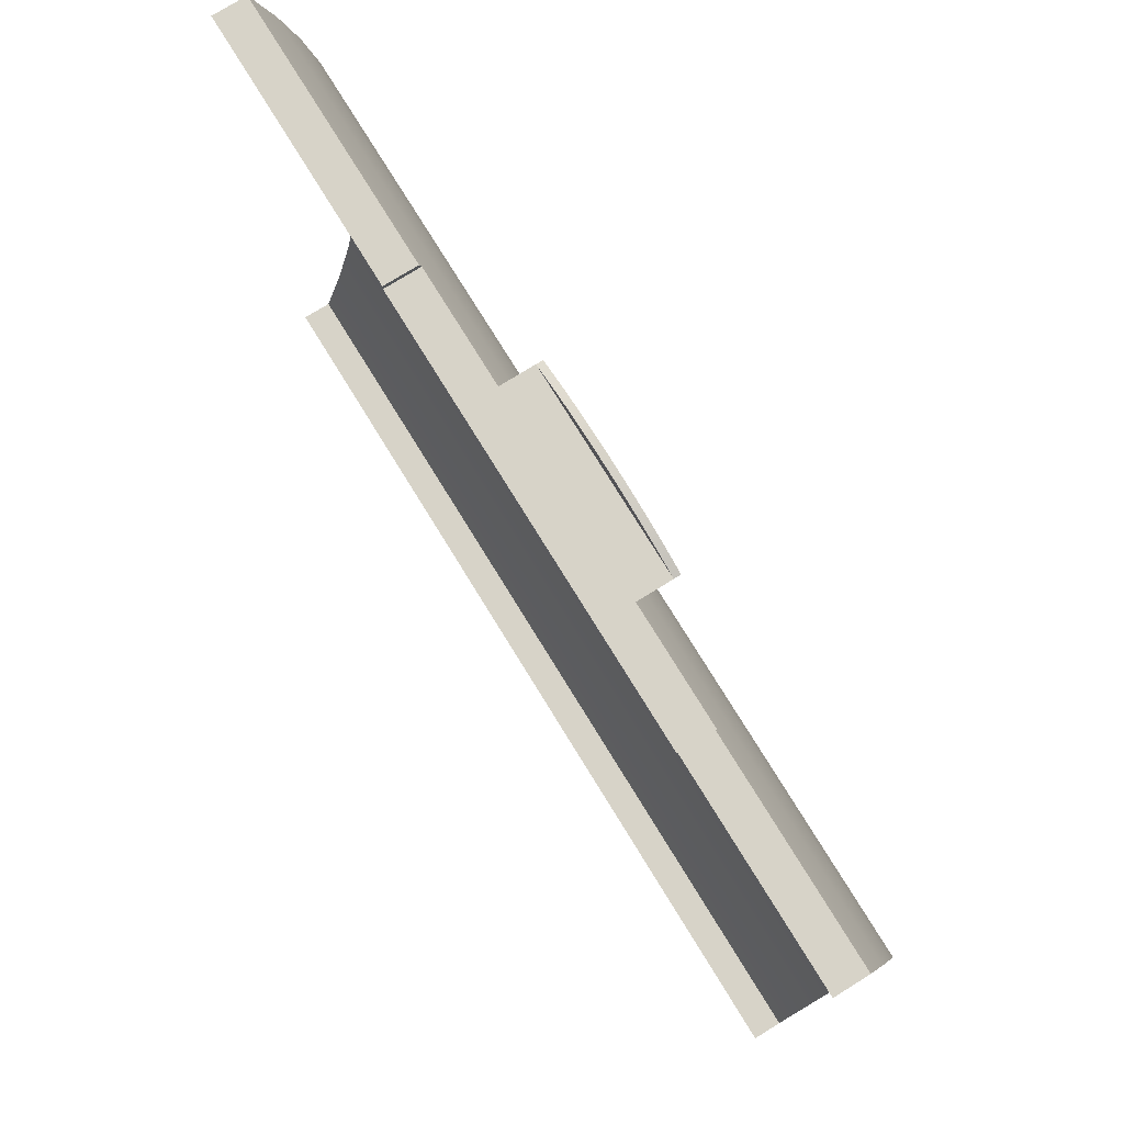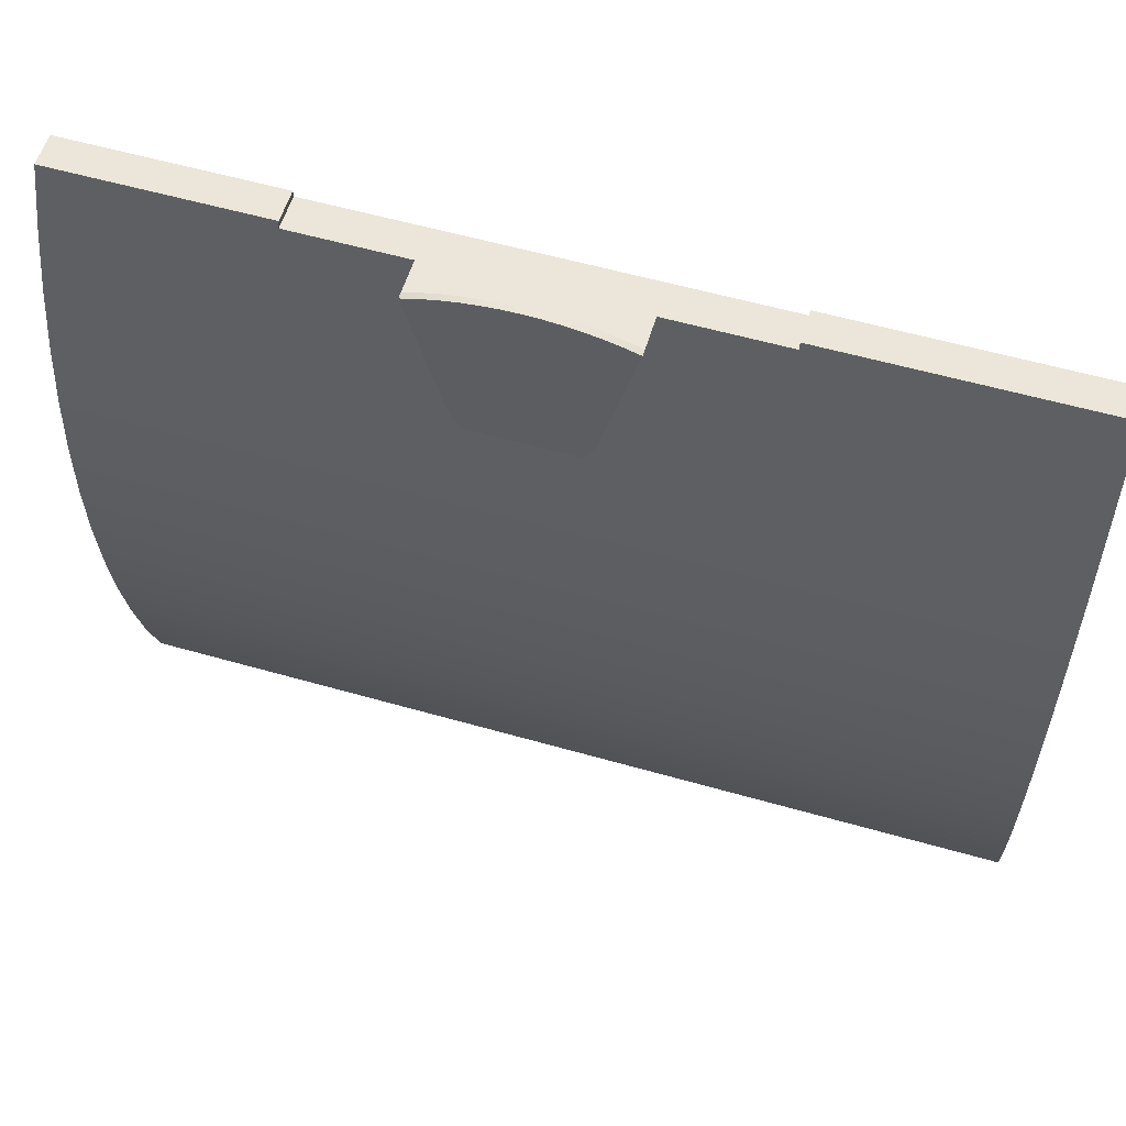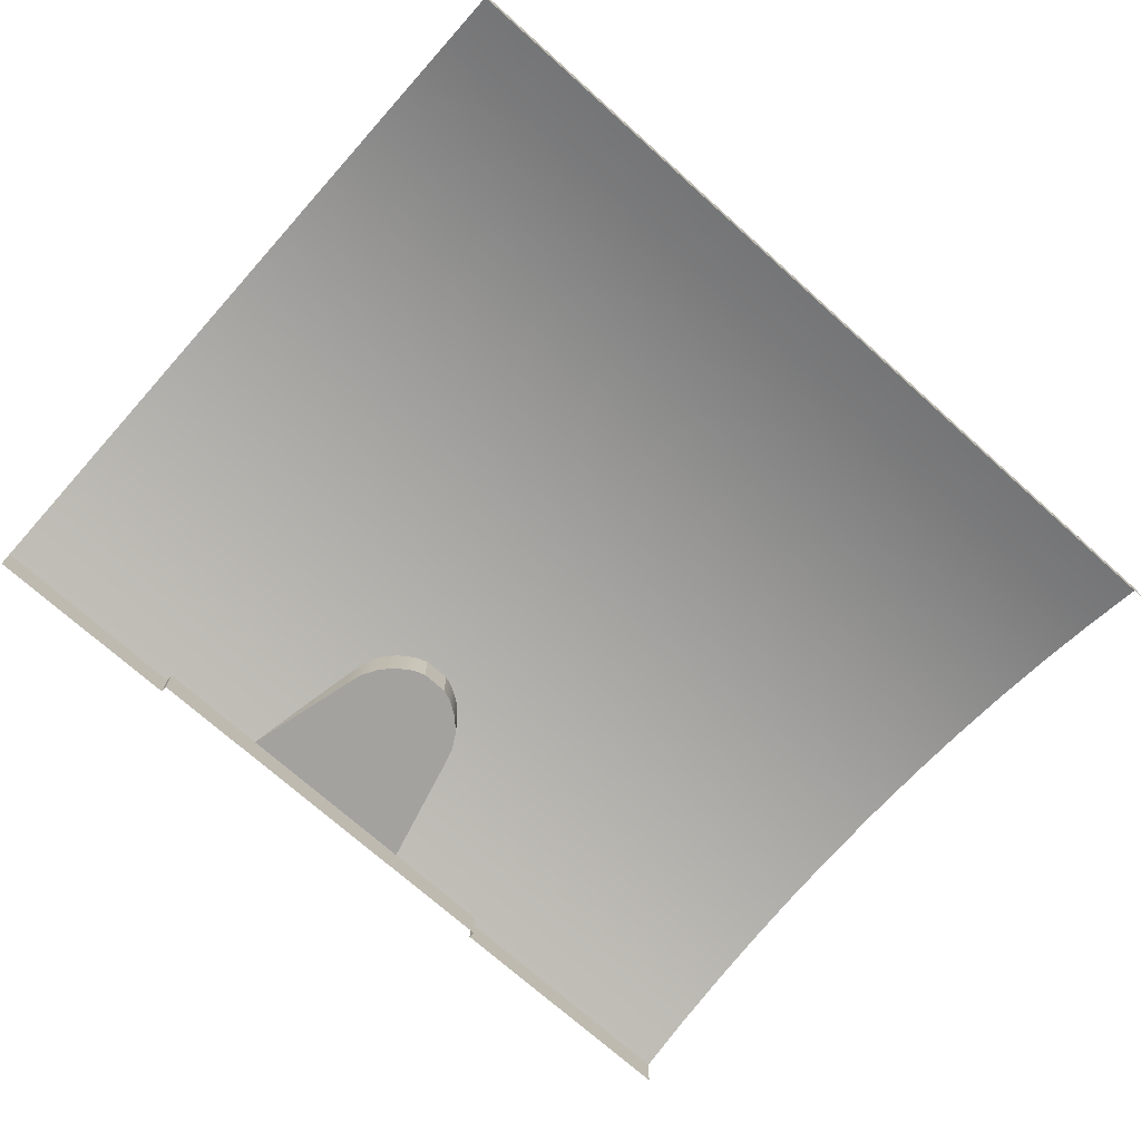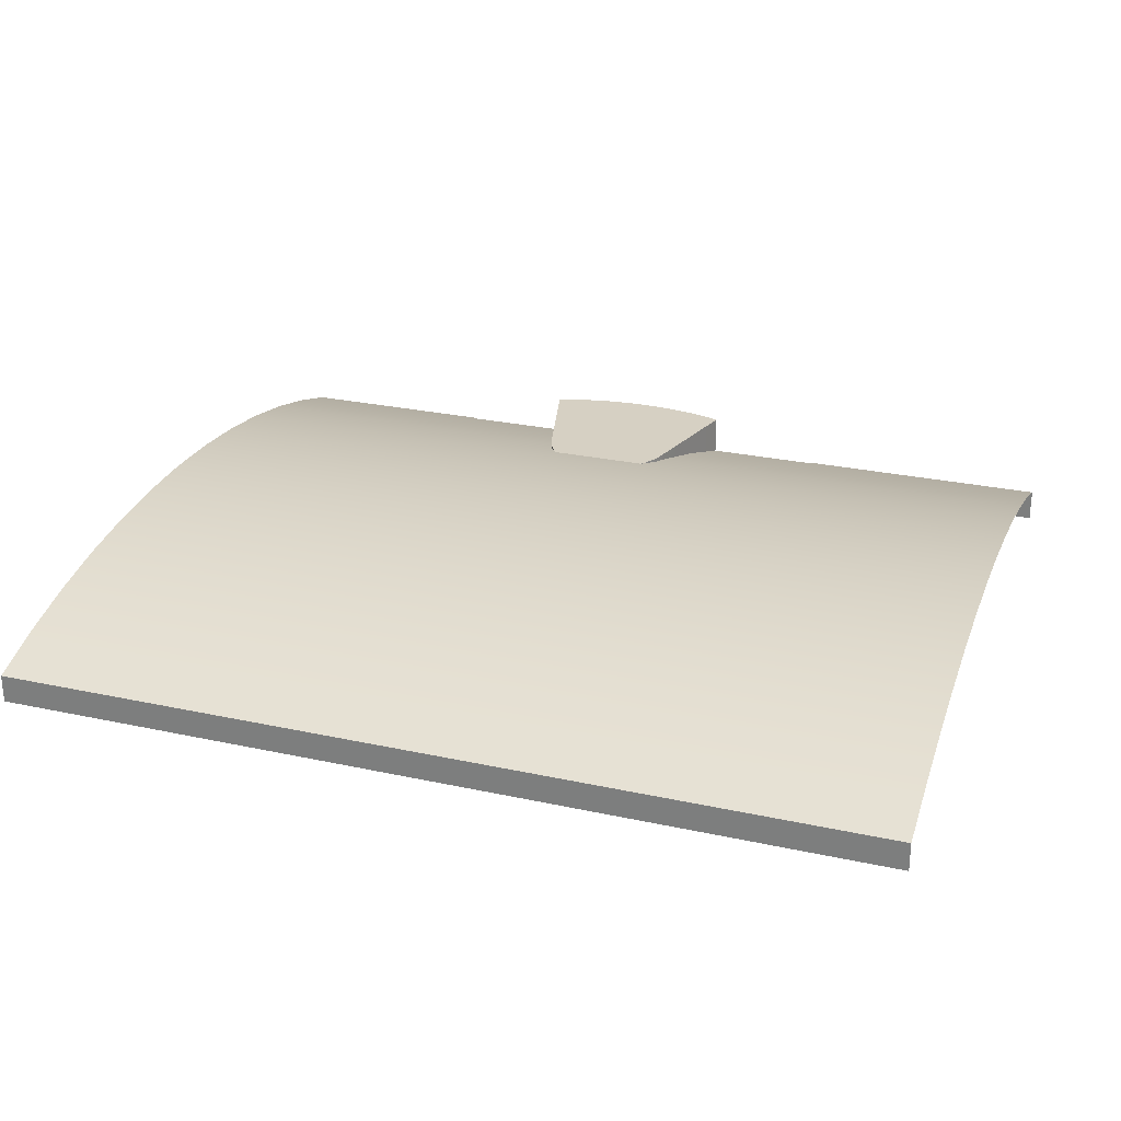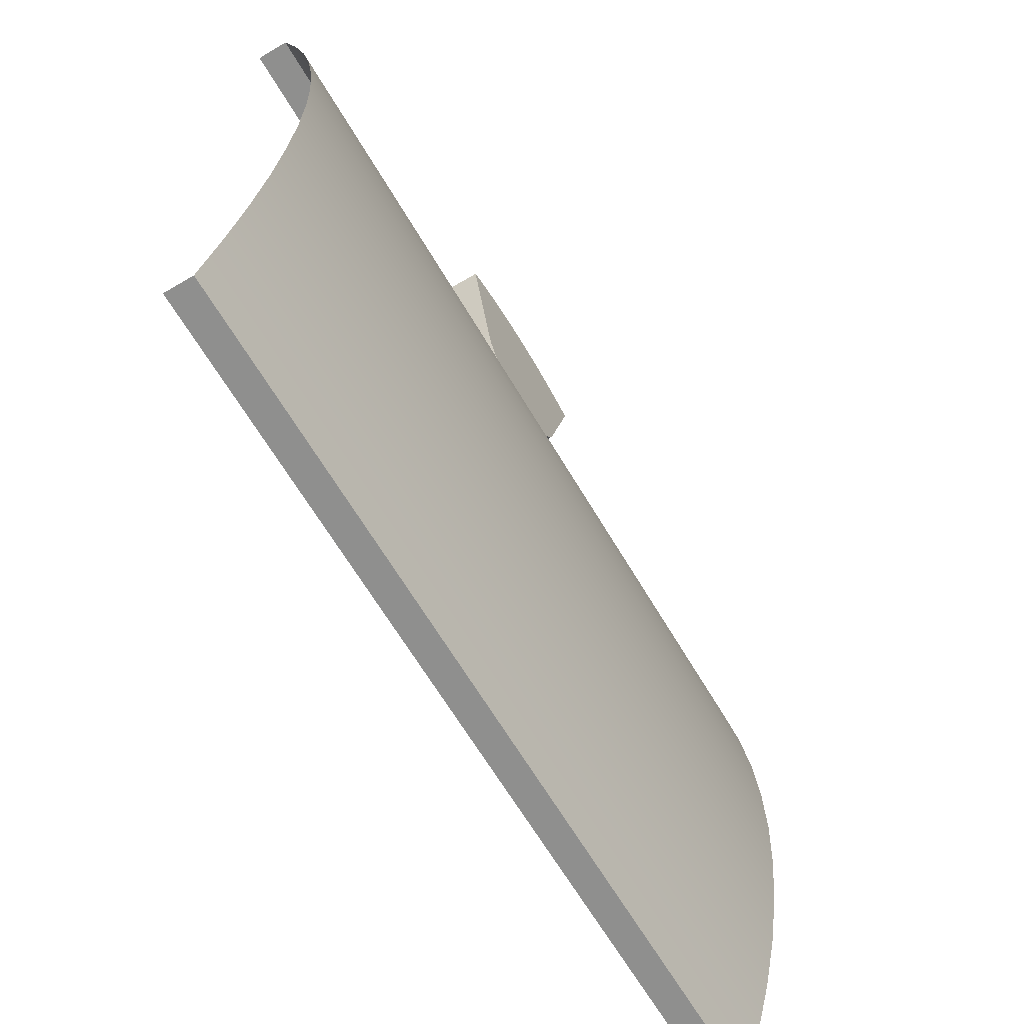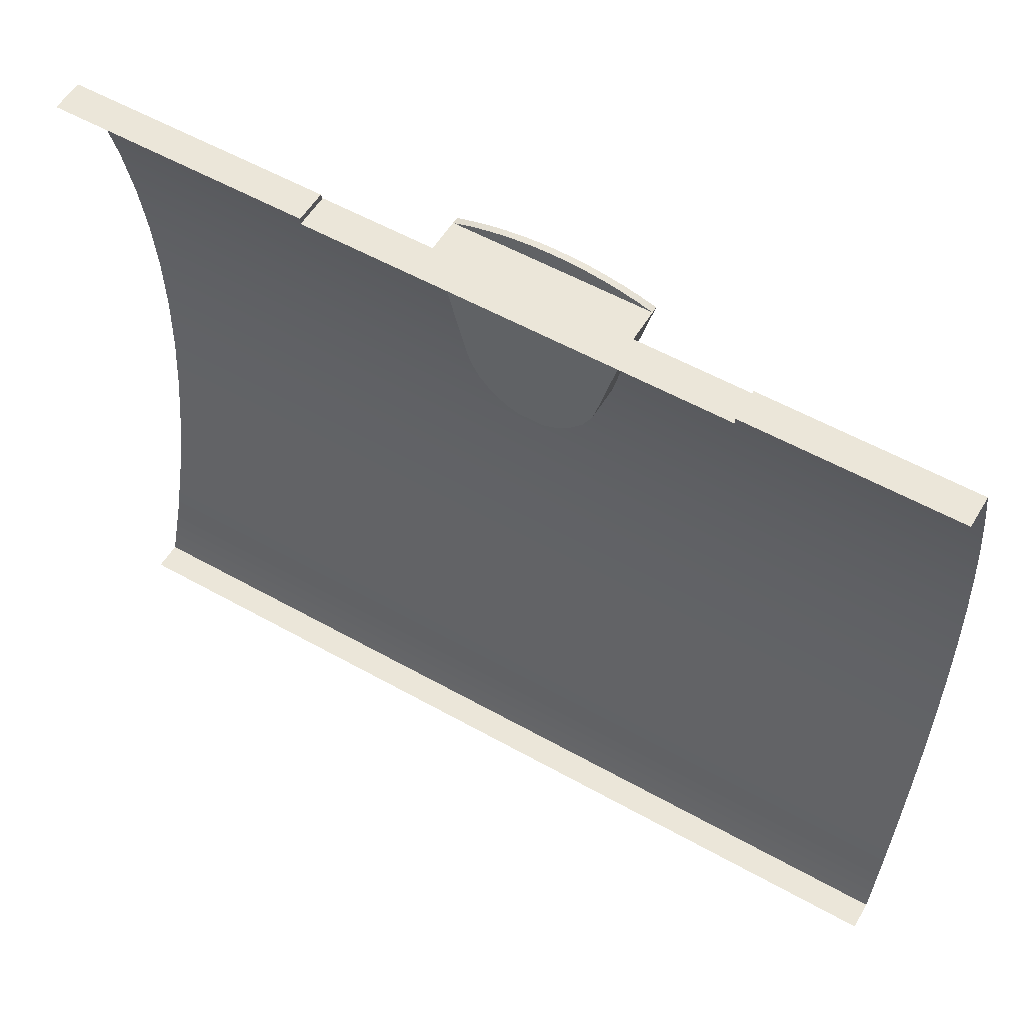
<metadata>
{"format":"obj","ext":"obj","renderer":"f3d","projection":"perspective","resolution":1024,"background":"white","views":[{"elev":77.2,"azim":58.3,"up":"+Z"},{"elev":57.1,"azim":-163.4,"up":"+Z"},{"elev":-72.5,"azim":138.2,"up":"+Y"},{"elev":26.5,"azim":-161.1,"up":"+Y"},{"elev":-65.2,"azim":120.6,"up":"+Z"},{"elev":55.5,"azim":30.6,"up":"+Z"}]}
</metadata>
<code>
v 0.3443 0.7163 -0.3103
v -0.3336 0.6946 -0.3103
v -0.3336 0.7163 -0.3103
v 0.3443 0.6946 -0.3103
v 0.3443 0.6946 0.2581
v 0.1863 0.7194 0.2581
v 0.1863 0.6946 0.2581
v 0.3443 0.7194 0.2581
v 0.1863 0.6946 0.2581
v 0.1863 0.721 0.2531
v 0.1863 0.6946 0.2531
v 0.1863 0.7194 0.2581
v 0.1863 0.6946 0.2531
v -0.1348 0.721 0.2531
v -0.1348 0.6946 0.2531
v 0.1863 0.721 0.2531
v -0.1348 0.721 0.2531
v -0.1348 0.6946 0.2581
v -0.1348 0.6946 0.2531
v -0.1348 0.7194 0.2581
v -0.1348 0.6946 0.2581
v -0.3336 0.7194 0.2581
v -0.3336 0.6946 0.2581
v -0.1348 0.7194 0.2581
v -0.3336 0.7654 0.02207
v 0.3443 0.7665 -0.02647
v -0.3336 0.7665 -0.02647
v 0.3443 0.7654 0.02207
v 0.3443 0.7649 -0.07498
v -0.3336 0.7649 -0.07498
v -0.3336 0.7616 0.07042
v 0.3443 0.7616 0.07042
v 0.3443 0.7605 -0.1233
v -0.3336 0.7605 -0.1233
v -0.3336 0.755 0.1184
v 0.3443 0.755 0.1184
v 0.3443 0.7535 -0.1712
v -0.3336 0.7535 -0.1712
v -0.3336 0.7458 0.1658
v 0.3443 0.7458 0.1658
v 0.3443 0.7437 -0.2184
v -0.3336 0.7437 -0.2184
v -0.3336 0.7339 0.2124
v 0.3443 0.7339 0.2124
v 0.3443 0.7313 -0.2649
v -0.3336 0.7313 -0.2649
v -0.3336 0.7194 0.2581
v -0.1348 0.721 0.2531
v -0.1348 0.7194 0.2581
v 0.1863 0.721 0.2531
v 0.3443 0.7194 0.2581
v 0.1863 0.7194 0.2581
v 0.3443 0.7163 -0.3103
v -0.3336 0.7163 -0.3103
v 0.03561 0.7514 0.1179
v 0.01562 0.721 0.1179
v 0.01562 0.7514 0.1179
v 0.03561 0.721 0.1179
v 0.04491 0.721 0.1213
v 0.01562 0.721 0.1179
v 0.03561 0.721 0.1179
v 0.006325 0.721 0.1213
v 0.0568 0.721 0.1292
v -0.005568 0.721 0.1292
v 0.06653 0.721 0.1396
v -0.0153 0.721 0.1396
v 0.07357 0.721 0.1521
v -0.02234 0.721 0.1521
v 0.07754 0.721 0.1658
v -0.02631 0.721 0.1658
v 0.1003 0.721 0.2531
v -0.04907 0.721 0.2531
v -0.0153 0.7514 0.1396
v -0.005568 0.721 0.1292
v -0.0153 0.721 0.1396
v -0.005568 0.7514 0.1292
v 0.006325 0.7514 0.1213
v 0.03561 0.7514 0.1179
v 0.01562 0.7514 0.1179
v 0.04491 0.7514 0.1213
v -0.005568 0.7514 0.1292
v 0.0568 0.7514 0.1292
v -0.0153 0.7514 0.1396
v 0.06653 0.7514 0.1396
v -0.02234 0.7514 0.1521
v 0.07357 0.7514 0.1521
v -0.02631 0.7514 0.1658
v 0.07754 0.7514 0.1658
v -0.04907 0.7514 0.2531
v 0.1003 0.7514 0.2531
v -0.03697 0.7514 0.2569
v 0.08821 0.7514 0.2569
v -0.02469 0.7514 0.2601
v 0.07592 0.7514 0.2601
v -0.01225 0.7514 0.2625
v 0.06348 0.7514 0.2625
v 0.05092 0.7514 0.2642
v 0.00031 0.7514 0.2642
v 0.03829 0.7514 0.2653
v 0.01294 0.7514 0.2653
v 0.02562 0.7514 0.2656
v 0.006325 0.7514 0.1213
v 0.006325 0.721 0.1213
v -0.02234 0.7514 0.1521
v -0.02234 0.721 0.1521
v -0.02631 0.7514 0.1658
v -0.02631 0.721 0.1658
v -0.04907 0.7464 0.2531
v -0.04907 0.721 0.2531
v -0.04907 0.7514 0.2531
v -0.03697 0.7464 0.2569
v -0.04907 0.7514 0.2531
v -0.04907 0.7464 0.2531
v -0.03697 0.7514 0.2569
v -0.02469 0.7464 0.2601
v -0.02469 0.7514 0.2601
v -0.01225 0.7464 0.2625
v -0.01225 0.7514 0.2625
v 0.00031 0.7464 0.2642
v 0.00031 0.7514 0.2642
v 0.01294 0.7464 0.2653
v 0.01294 0.7514 0.2653
v 0.02562 0.7464 0.2656
v 0.02562 0.7514 0.2656
v 0.03829 0.7464 0.2653
v 0.03829 0.7514 0.2653
v 0.05092 0.7464 0.2642
v 0.05092 0.7514 0.2642
v 0.06348 0.7464 0.2625
v 0.06348 0.7514 0.2625
v 0.07592 0.7464 0.2601
v 0.07592 0.7514 0.2601
v 0.08821 0.7464 0.2569
v 0.08821 0.7514 0.2569
v 0.1003 0.7464 0.2531
v 0.1003 0.7514 0.2531
v 0.07754 0.721 0.1658
v 0.1003 0.7464 0.2531
v 0.1003 0.721 0.2531
v 0.07754 0.7514 0.1658
v 0.1003 0.7514 0.2531
v 0.07357 0.7514 0.1521
v 0.07357 0.721 0.1521
v 0.06653 0.7514 0.1396
v 0.06653 0.721 0.1396
v 0.0568 0.7514 0.1292
v 0.0568 0.721 0.1292
v 0.04491 0.721 0.1213
v 0.04491 0.7514 0.1213
v 0.03561 0.721 0.1179
v 0.03561 0.7514 0.1179
v 0.01562 0.7514 0.1179
v 0.01562 0.721 0.1179
v -0.04907 0.721 0.2531
v 0.1003 0.7464 0.2531
v -0.04907 0.7464 0.2531
v 0.1003 0.721 0.2531
f 1 2 3
f 2 1 4
f 5 6 7
f 6 5 8
f 9 10 11
f 10 9 12
f 13 14 15
f 14 13 16
f 17 18 19
f 18 17 20
f 21 22 23
f 22 21 24
f 25 26 27
f 26 25 28
f 27 29 30
f 29 27 26
f 31 28 25
f 28 31 32
f 30 33 34
f 33 30 29
f 35 32 31
f 32 35 36
f 34 37 38
f 37 34 33
f 39 36 35
f 36 39 40
f 38 41 42
f 41 38 37
f 43 40 39
f 40 43 44
f 42 45 46
f 45 42 41
f 47 44 43
f 44 47 48
f 48 47 49
f 44 50 51
f 50 44 48
f 51 50 52
f 46 53 54
f 53 46 45
f 55 56 57
f 56 55 58
f 59 60 61
f 60 59 62
f 62 59 63
f 62 63 64
f 64 63 65
f 64 65 66
f 66 65 67
f 66 67 68
f 68 67 69
f 68 69 70
f 70 69 71
f 70 71 72
f 73 74 75
f 74 73 76
f 77 78 79
f 78 77 80
f 80 77 81
f 80 81 82
f 82 81 83
f 82 83 84
f 84 83 85
f 84 85 86
f 86 85 87
f 86 87 88
f 88 87 89
f 88 89 90
f 90 89 91
f 90 91 92
f 92 91 93
f 92 93 94
f 94 93 95
f 94 95 96
f 96 95 97
f 97 95 98
f 97 98 99
f 99 98 100
f 99 100 101
f 102 74 76
f 74 102 103
f 104 75 105
f 75 104 73
f 106 105 107
f 105 106 104
f 108 107 109
f 107 108 106
f 106 108 110
f 111 112 113
f 112 111 114
f 115 114 111
f 114 115 116
f 117 116 115
f 116 117 118
f 119 118 117
f 118 119 120
f 121 120 119
f 120 121 122
f 123 122 121
f 122 123 124
f 125 124 123
f 124 125 126
f 127 126 125
f 126 127 128
f 129 128 127
f 128 129 130
f 131 130 129
f 130 131 132
f 133 132 131
f 132 133 134
f 135 134 133
f 134 135 136
f 137 138 139
f 138 137 140
f 138 140 141
f 142 137 143
f 137 142 140
f 144 143 145
f 143 144 142
f 146 145 147
f 145 146 144
f 146 148 149
f 148 146 147
f 149 150 151
f 150 149 148
f 152 103 102
f 103 152 153
f 154 155 156
f 155 154 157

</code>
